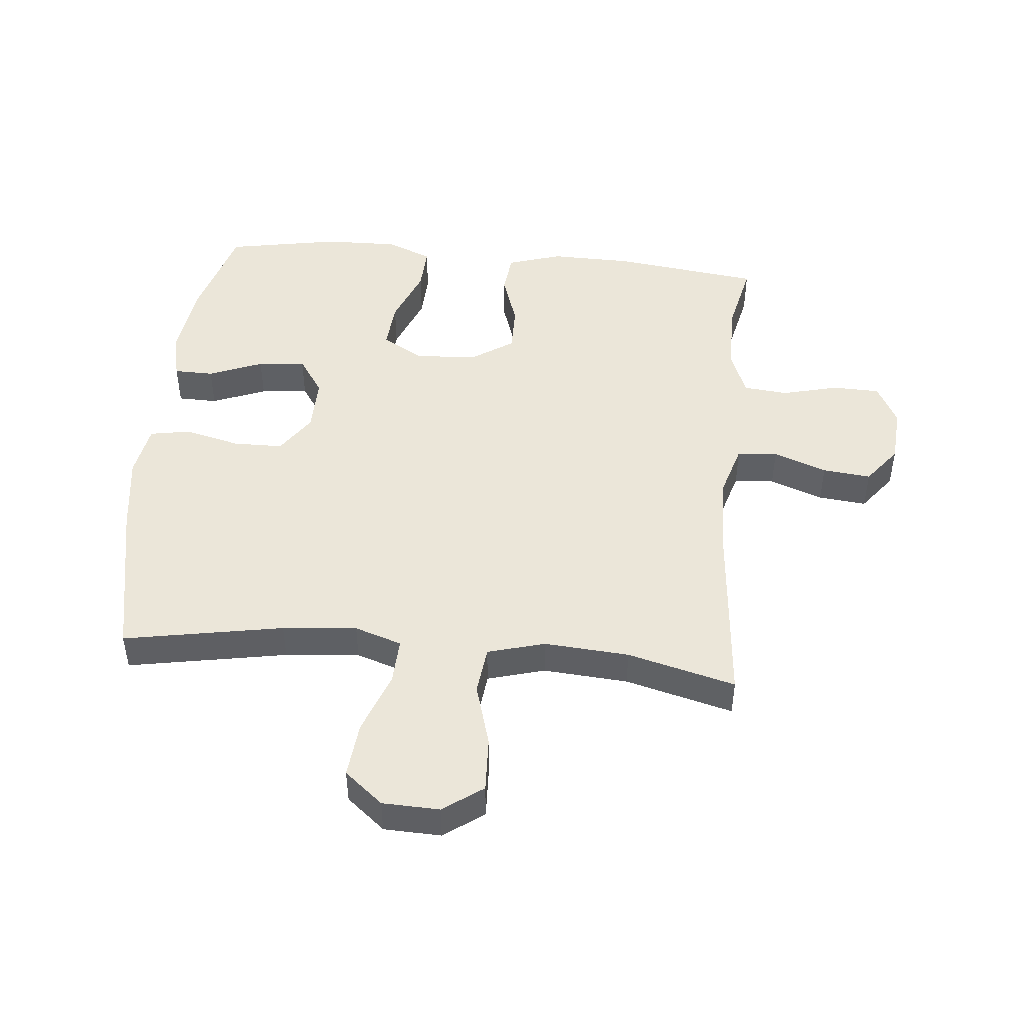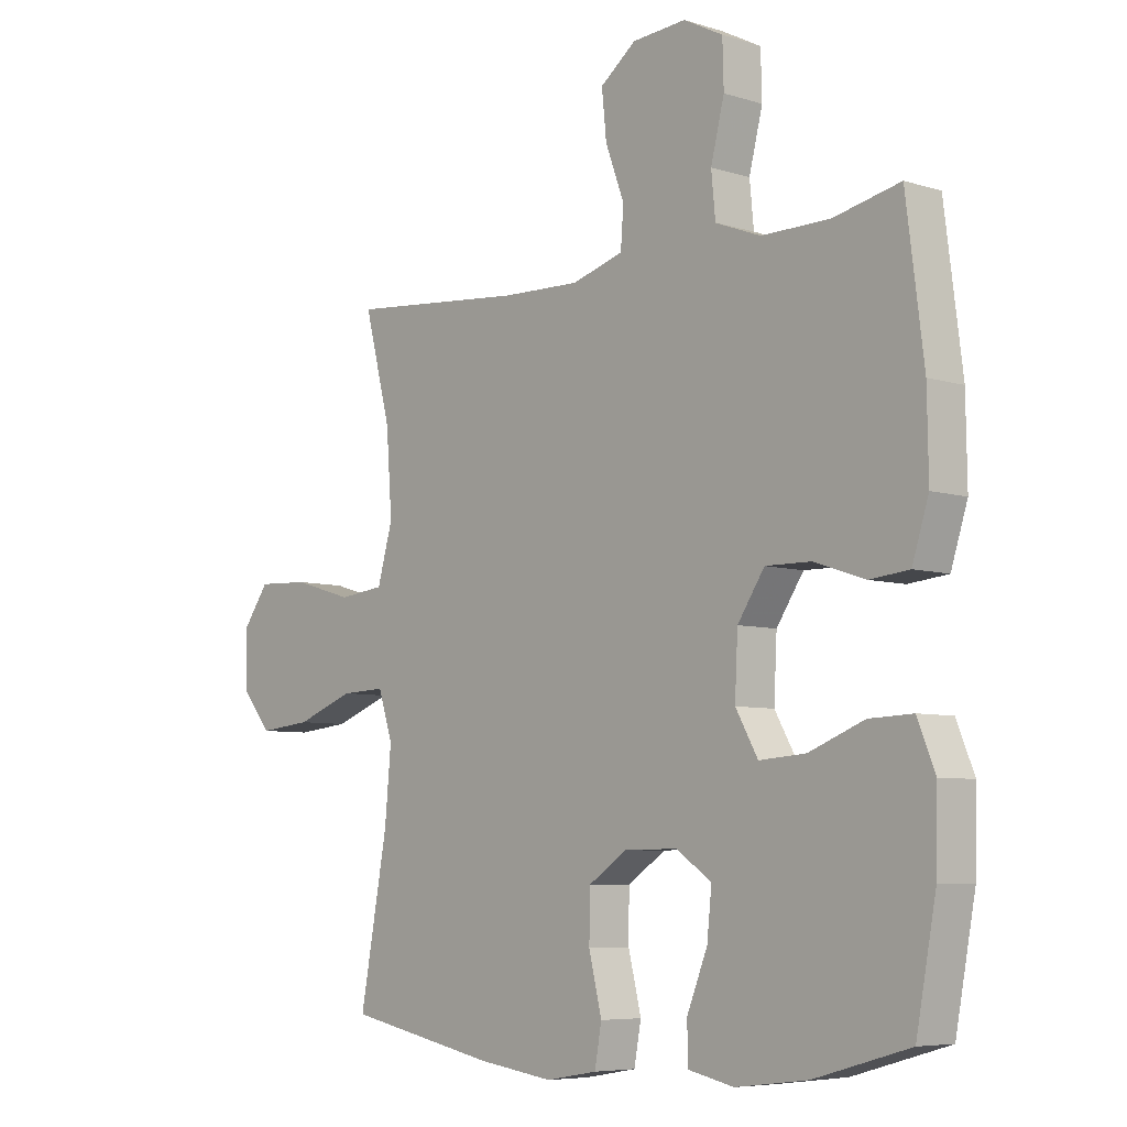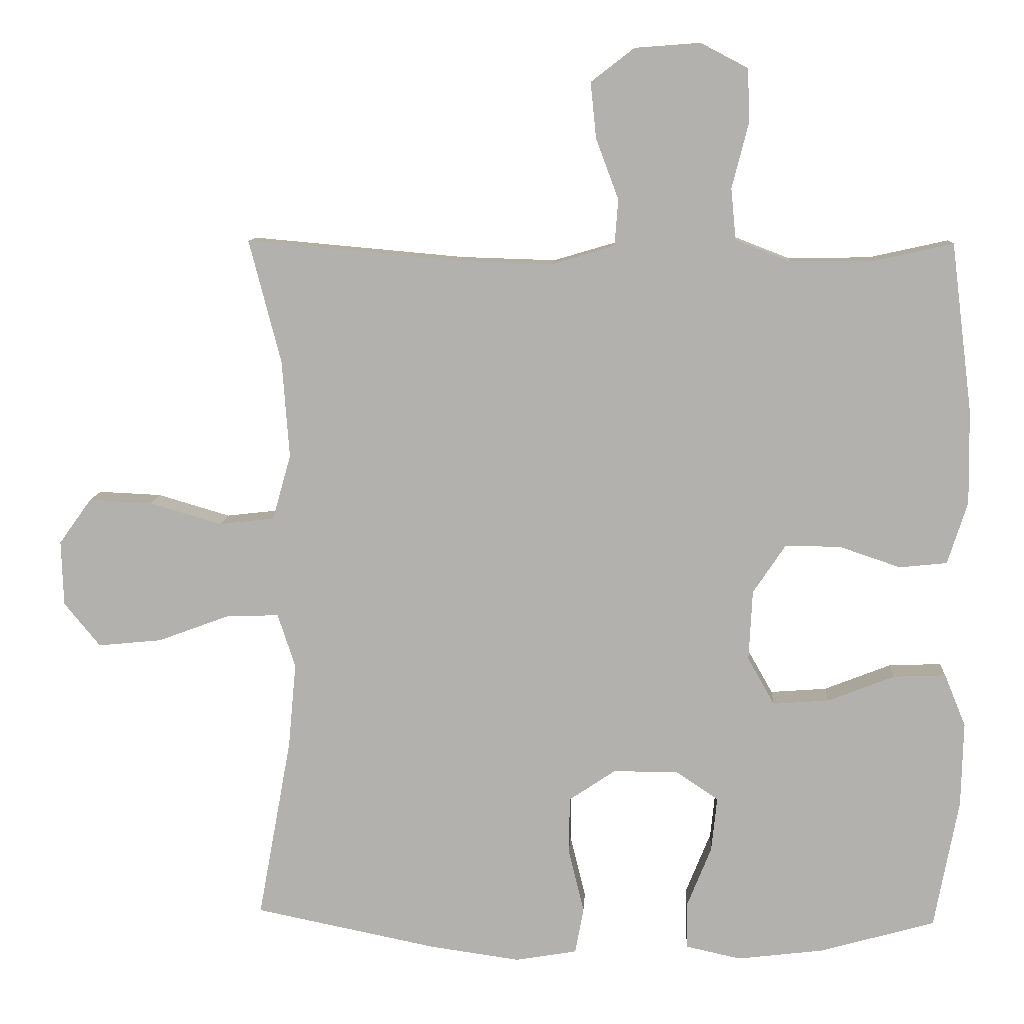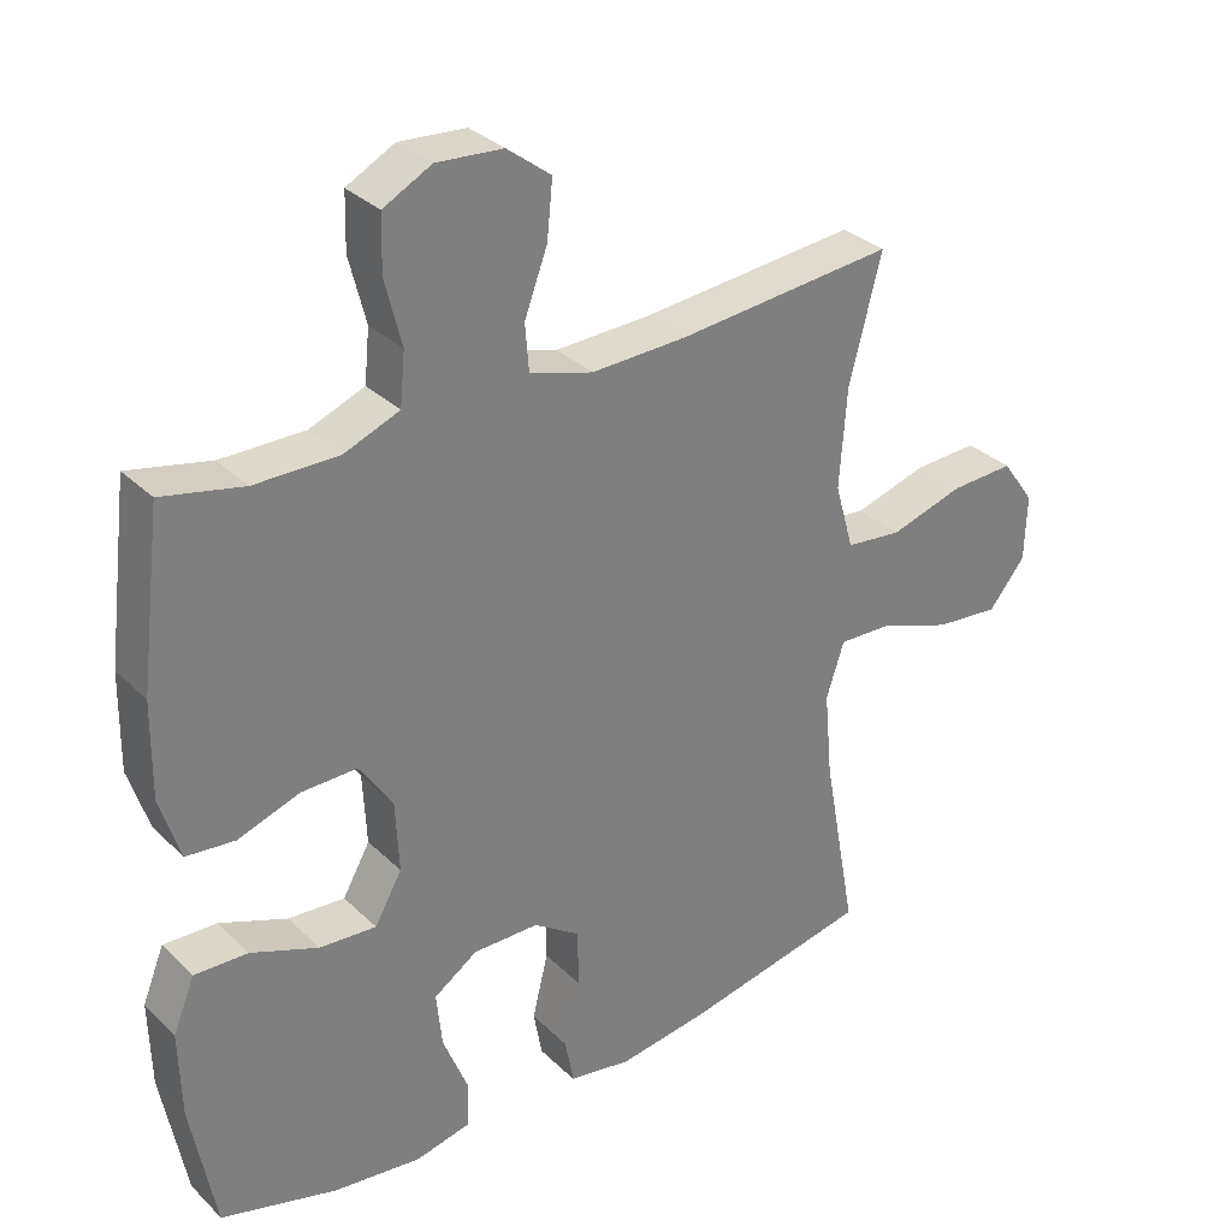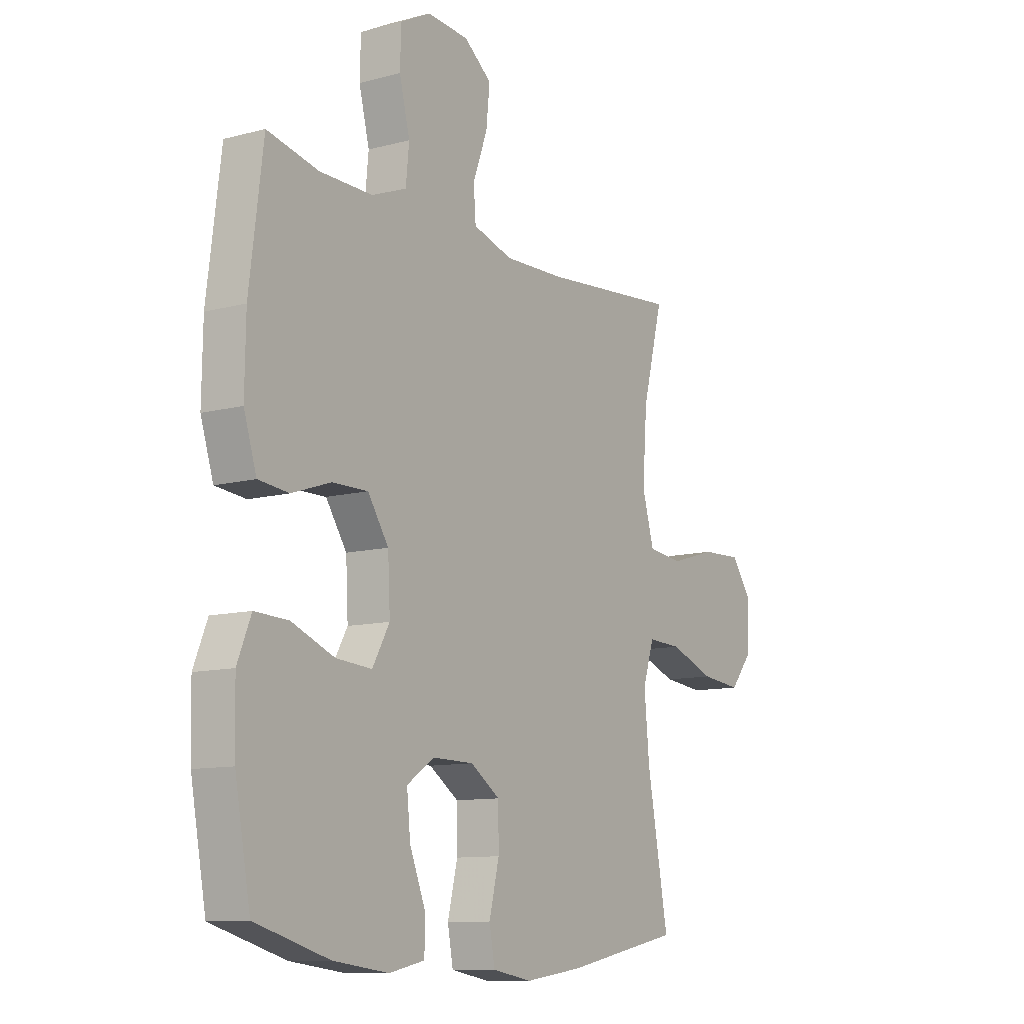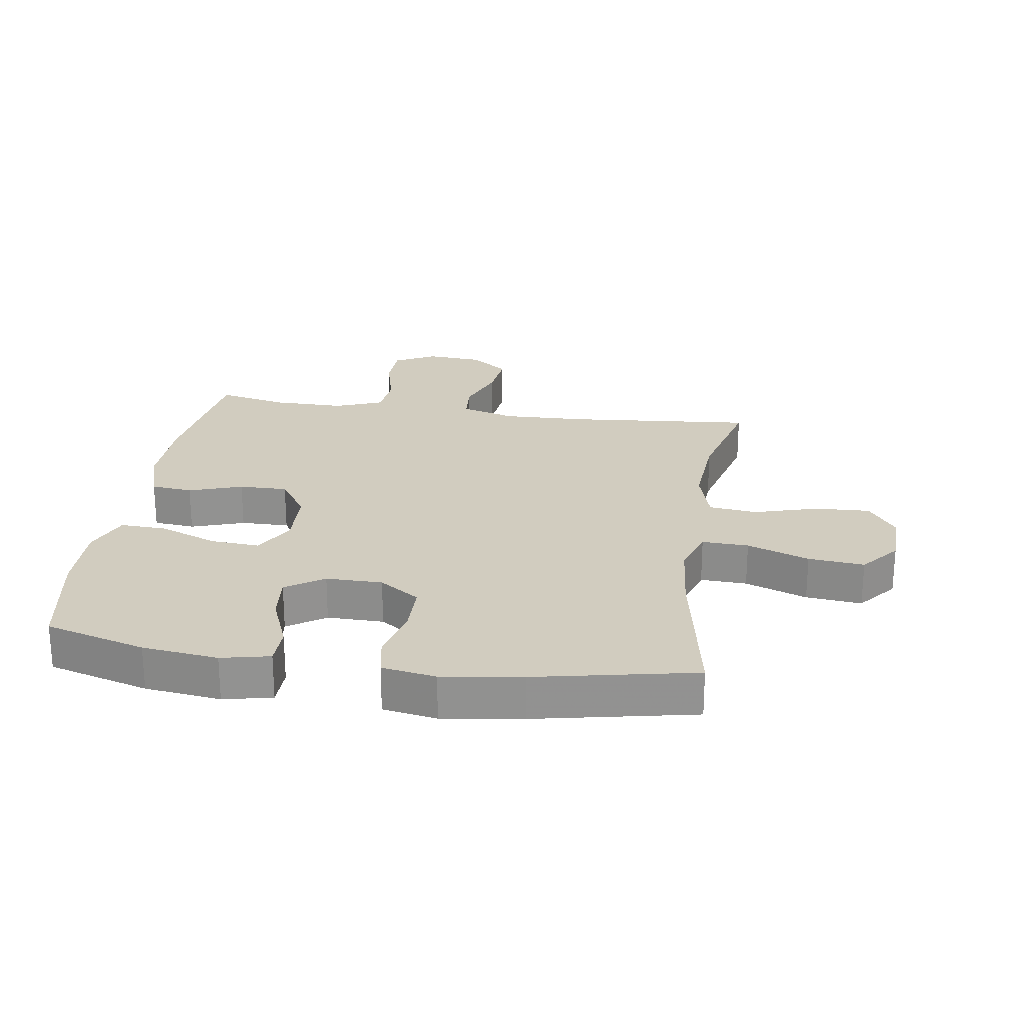
<metadata>
{"format":"obj","ext":"obj","renderer":"f3d","projection":"perspective","resolution":1024,"background":"white","views":[{"elev":47.0,"azim":-84.5,"up":"+Y"},{"elev":-6.5,"azim":47.3,"up":"+Z"},{"elev":10.1,"azim":3.3,"up":"+Z"},{"elev":31.9,"azim":142.9,"up":"+Z"},{"elev":-10.8,"azim":123.5,"up":"+Z"},{"elev":24.1,"azim":-171.5,"up":"+Y"}]}
</metadata>
<code>
v 0.5 0.07 -0.5
v 0.338 0.07 -0.546
v 0.216 0.07 -0.561
v 0.138 0.07 -0.544
v 0.137 0.07 -0.48
v 0.172 0.07 -0.393
v 0.18 0.07 -0.316
v 0.119 0.07 -0.275
v 0.028 0.07 -0.276
v -0.037 0.07 -0.32
v -0.038 0.07 -0.4
v -0.016 0.07 -0.49
v -0.028 0.07 -0.555
v -0.115 0.07 -0.57
v -0.243 0.07 -0.552
v -0.5 0.07 -0.5
v -0.453 0.07 -0.243
v -0.442 0.07 -0.123
v -0.467 0.07 -0.047
v -0.542 0.07 -0.05
v -0.642 0.07 -0.087
v -0.732 0.07 -0.096
v -0.783 0.07 -0.034
v -0.786 0.07 0.058
v -0.74 0.07 0.122
v -0.651 0.07 0.118
v -0.549 0.07 0.088
v -0.471 0.07 0.097
v -0.445 0.07 0.189
v -0.455 0.07 0.326
v -0.5 0.07 0.5
v -0.198 0.07 0.473
v -0.065 0.07 0.469
v 0.023 0.07 0.495
v 0.028 0.07 0.56
v -0.004 0.07 0.646
v -0.012 0.07 0.724
v 0.049 0.07 0.771
v 0.141 0.07 0.778
v 0.208 0.07 0.743
v 0.21 0.07 0.667
v 0.187 0.07 0.576
v 0.194 0.07 0.504
v 0.271 0.07 0.474
v 0.387 0.07 0.475
v 0.5 0.07 0.5
v 0.53 0.07 0.262
v 0.532 0.07 0.13
v 0.504 0.07 0.042
v 0.437 0.07 0.035
v 0.351 0.07 0.064
v 0.273 0.07 0.065
v 0.227 0.07 -0.004
v 0.222 0.07 -0.103
v 0.26 0.07 -0.17
v 0.339 0.07 -0.164
v 0.433 0.07 -0.127
v 0.507 0.07 -0.124
v 0.537 0.07 -0.198
v 0.534 0.07 -0.317
v 0.5 0 -0.5
v 0.338 0 -0.546
v 0.216 0 -0.561
v 0.138 0 -0.544
v 0.137 0 -0.48
v 0.172 0 -0.393
v 0.18 0 -0.316
v 0.119 0 -0.275
v 0.028 0 -0.276
v -0.037 0 -0.32
v -0.038 0 -0.4
v -0.016 0 -0.49
v -0.028 0 -0.555
v -0.115 0 -0.57
v -0.243 0 -0.552
v -0.5 0 -0.5
v -0.453 0 -0.243
v -0.442 0 -0.123
v -0.467 0 -0.047
v -0.542 0 -0.05
v -0.642 0 -0.087
v -0.732 0 -0.096
v -0.783 0 -0.034
v -0.786 0 0.058
v -0.74 0 0.122
v -0.651 0 0.118
v -0.549 0 0.088
v -0.471 0 0.097
v -0.445 0 0.189
v -0.455 0 0.326
v -0.5 0 0.5
v -0.198 0 0.473
v -0.065 0 0.469
v 0.023 0 0.495
v 0.028 0 0.56
v -0.004 0 0.646
v -0.012 0 0.724
v 0.049 0 0.771
v 0.141 0 0.778
v 0.208 0 0.743
v 0.21 0 0.667
v 0.187 0 0.576
v 0.194 0 0.504
v 0.271 0 0.474
v 0.387 0 0.475
v 0.5 0 0.5
v 0.53 0 0.262
v 0.532 0 0.13
v 0.504 0 0.042
v 0.437 0 0.035
v 0.351 0 0.064
v 0.273 0 0.065
v 0.227 0 -0.004
v 0.222 0 -0.103
v 0.26 0 -0.17
v 0.339 0 -0.164
v 0.433 0 -0.127
v 0.507 0 -0.124
v 0.537 0 -0.198
v 0.534 0 -0.317
f 4 5 6
f 3 4 6
f 2 3 6
f 1 2 6
f 60 1 6
f 59 60 6
f 58 59 6
f 57 58 6
f 56 57 6
f 55 56 6 7
f 54 55 7 8
f 53 54 8 9
f 52 53 9 10
f 49 50 51
f 48 49 51
f 47 48 51
f 46 47 51
f 45 46 51
f 44 45 51 52
f 43 44 52 10
f 40 41 42
f 39 40 42
f 38 39 42
f 37 38 42
f 36 37 42
f 35 36 42
f 42 43 10
f 35 42 10
f 34 35 10
f 30 31 32
f 29 30 32 33
f 33 34 10
f 29 33 10
f 28 29 10
f 25 26 27
f 24 25 27
f 23 24 27
f 22 23 27
f 21 22 27
f 20 21 27
f 19 20 27 28
f 15 16 17
f 14 15 17
f 13 14 17
f 12 13 17
f 11 12 17
f 11 17 18
f 18 19 28
f 11 18 28
f 10 11 28
f 66 65 64
f 66 64 63
f 66 63 62
f 66 62 61
f 66 61 120
f 66 120 119
f 66 119 118
f 66 118 117
f 66 117 116
f 67 66 116 115
f 68 67 115 114
f 69 68 114 113
f 70 69 113 112
f 111 110 109
f 111 109 108
f 111 108 107
f 111 107 106
f 111 106 105
f 112 111 105 104
f 70 112 104 103
f 102 101 100
f 102 100 99
f 102 99 98
f 102 98 97
f 102 97 96
f 102 96 95
f 70 103 102
f 70 102 95
f 70 95 94
f 92 91 90
f 93 92 90 89
f 70 94 93
f 70 93 89
f 70 89 88
f 87 86 85
f 87 85 84
f 87 84 83
f 87 83 82
f 87 82 81
f 87 81 80
f 88 87 80 79
f 77 76 75
f 77 75 74
f 77 74 73
f 77 73 72
f 77 72 71
f 78 77 71
f 88 79 78
f 88 78 71
f 88 71 70
f 1 61 62 2
f 2 62 63 3
f 3 63 64 4
f 4 64 65 5
f 5 65 66 6
f 6 66 67 7
f 7 67 68 8
f 8 68 69 9
f 9 69 70 10
f 10 70 71 11
f 11 71 72 12
f 12 72 73 13
f 13 73 74 14
f 14 74 75 15
f 15 75 76 16
f 16 76 77 17
f 17 77 78 18
f 18 78 79 19
f 19 79 80 20
f 20 80 81 21
f 21 81 82 22
f 22 82 83 23
f 23 83 84 24
f 24 84 85 25
f 25 85 86 26
f 26 86 87 27
f 27 87 88 28
f 28 88 89 29
f 29 89 90 30
f 30 90 91 31
f 31 91 92 32
f 32 92 93 33
f 33 93 94 34
f 34 94 95 35
f 35 95 96 36
f 36 96 97 37
f 37 97 98 38
f 38 98 99 39
f 39 99 100 40
f 40 100 101 41
f 41 101 102 42
f 42 102 103 43
f 43 103 104 44
f 44 104 105 45
f 45 105 106 46
f 46 106 107 47
f 47 107 108 48
f 48 108 109 49
f 49 109 110 50
f 50 110 111 51
f 51 111 112 52
f 52 112 113 53
f 53 113 114 54
f 54 114 115 55
f 55 115 116 56
f 56 116 117 57
f 57 117 118 58
f 58 118 119 59
f 59 119 120 60
f 60 120 61 1

</code>
